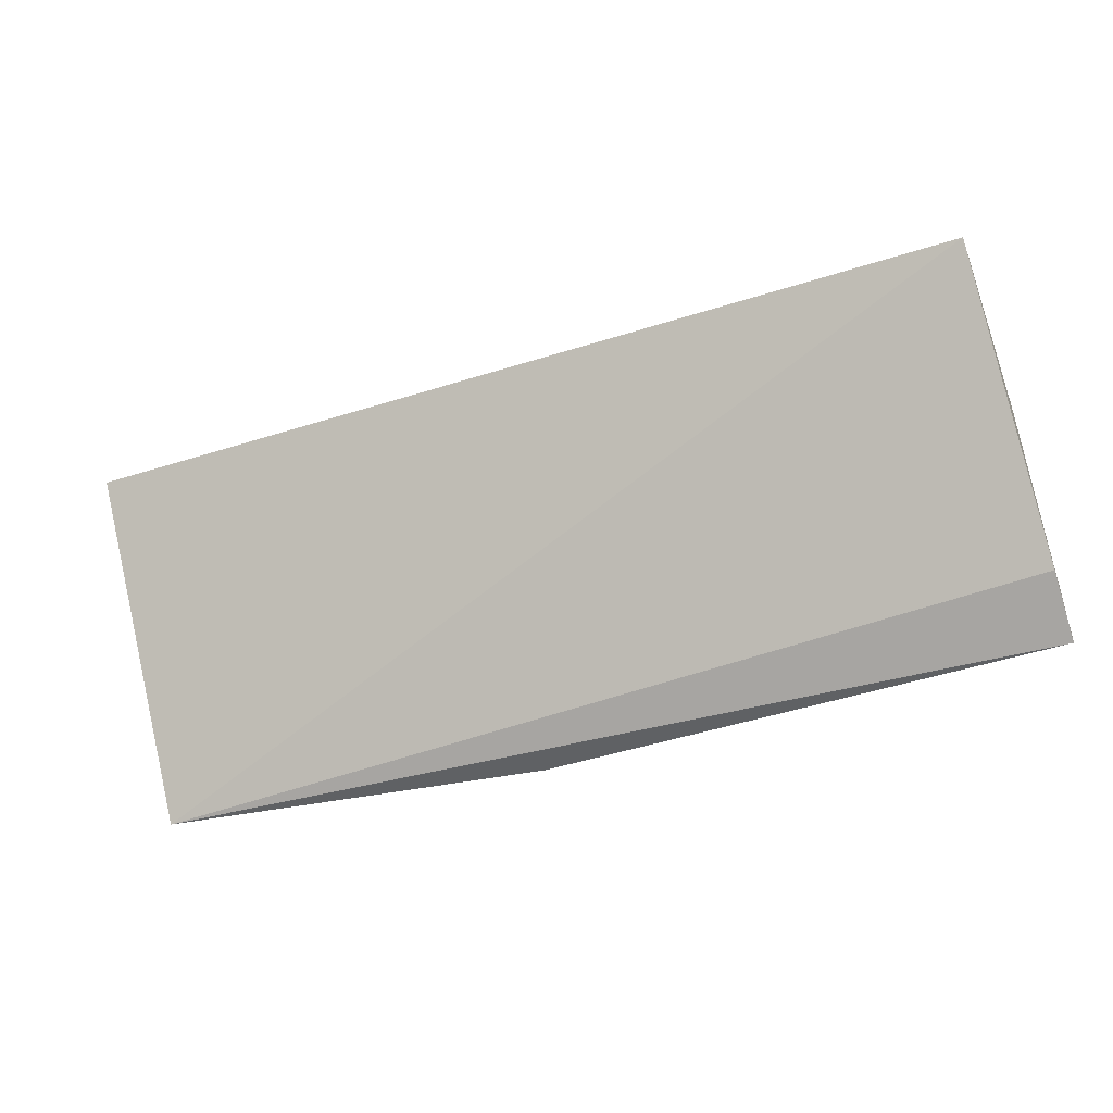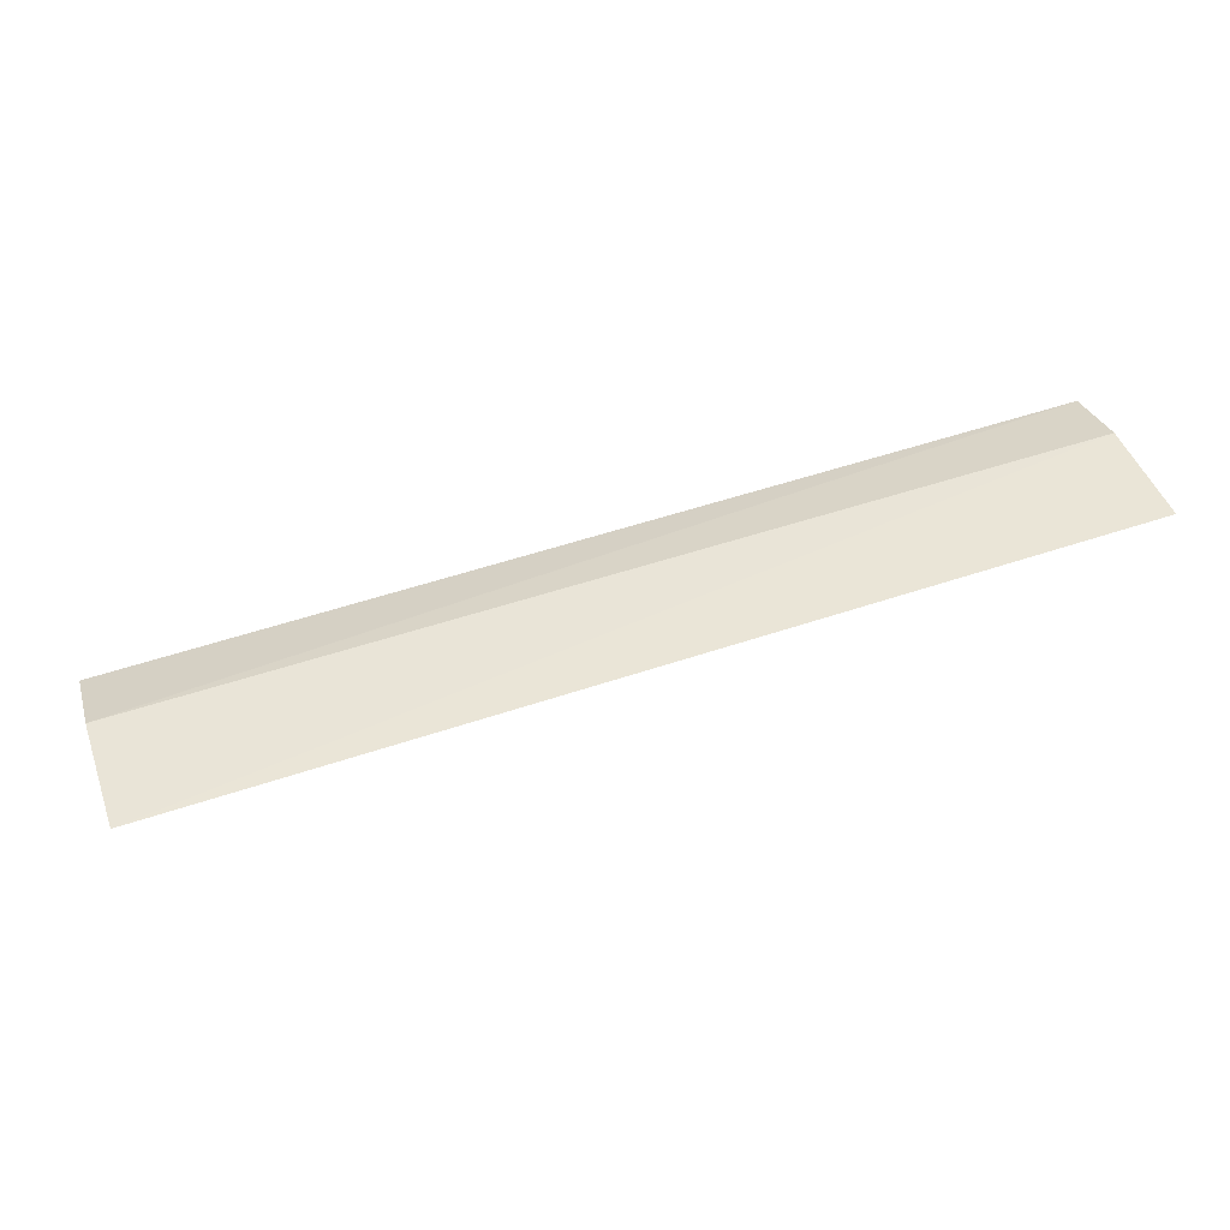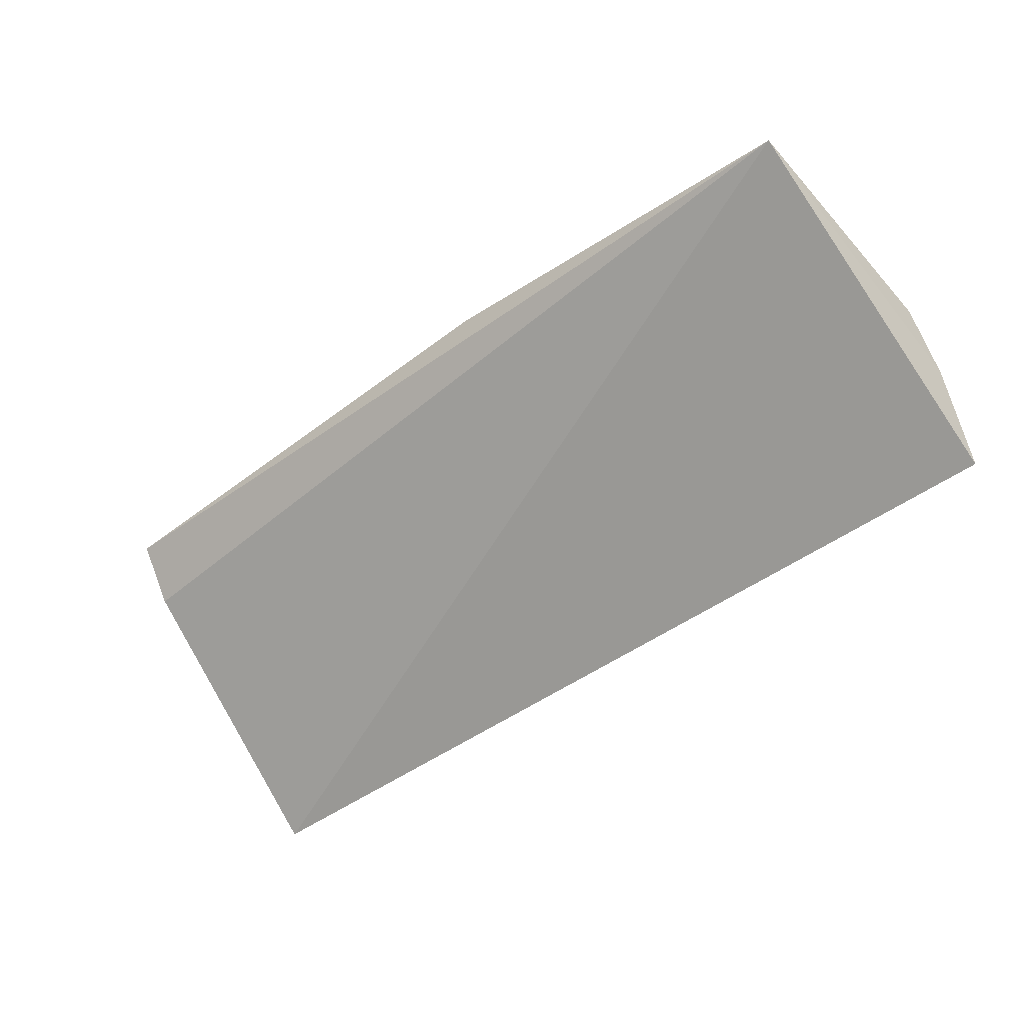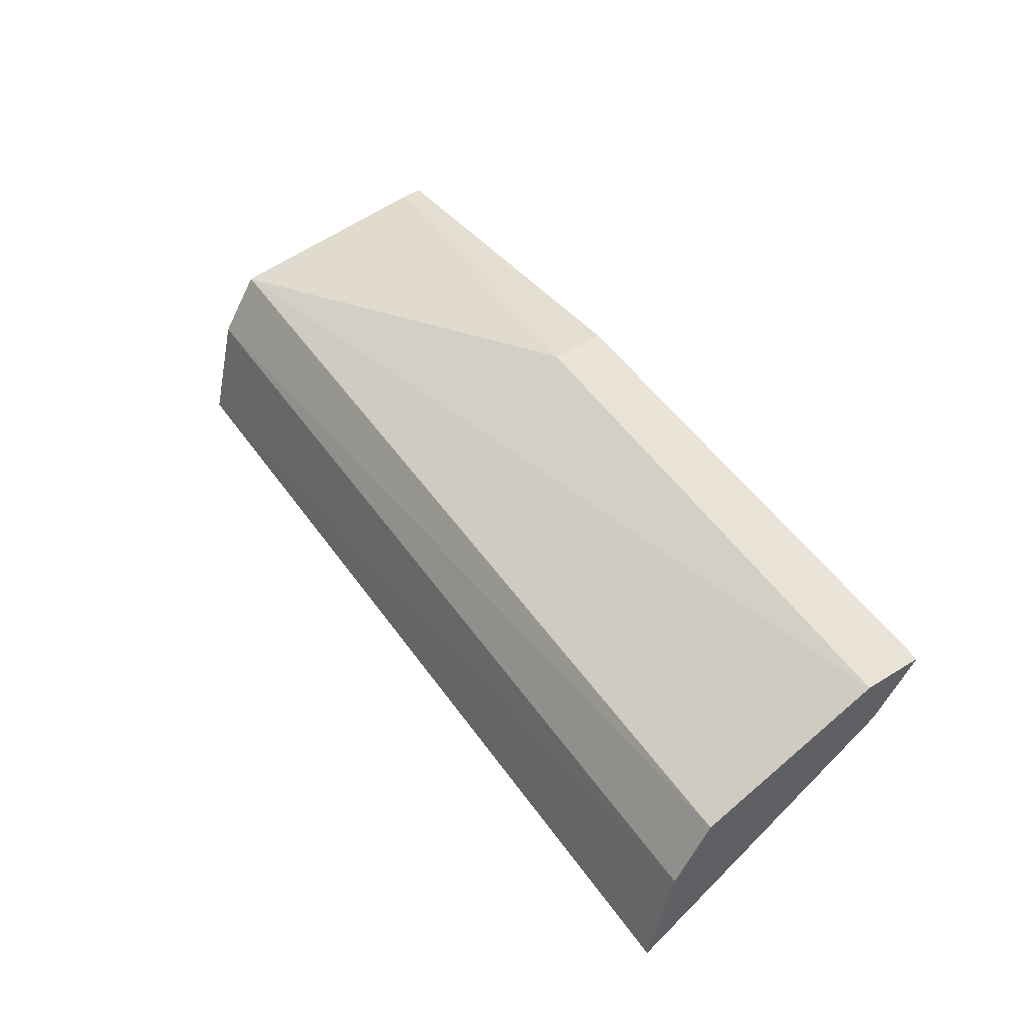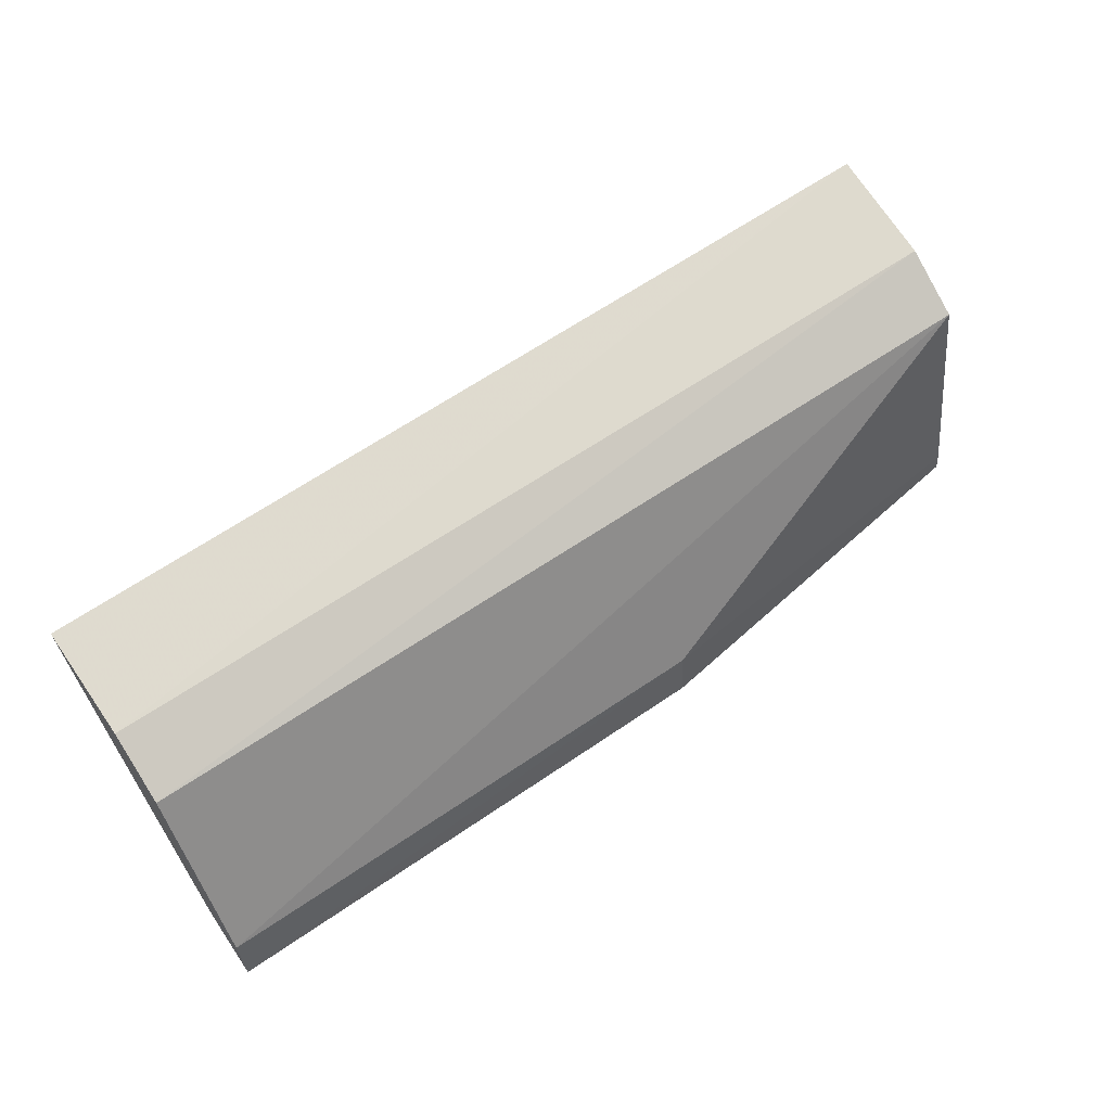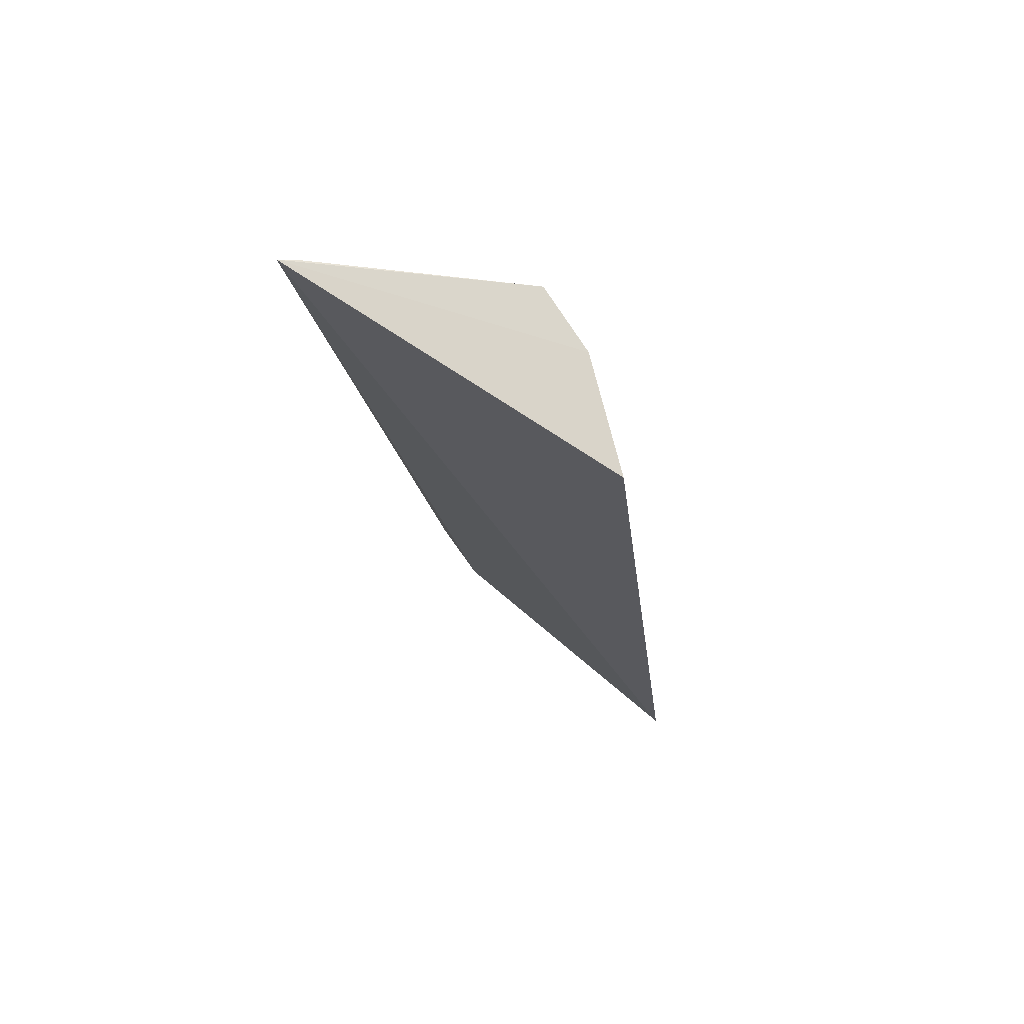
<metadata>
{"format":"obj","ext":"obj","renderer":"f3d","projection":"perspective","resolution":1024,"background":"white","views":[{"elev":-43.5,"azim":-158.5,"up":"+Y"},{"elev":59.8,"azim":160.6,"up":"+Y"},{"elev":-46.1,"azim":41.5,"up":"+Z"},{"elev":46.5,"azim":-121.6,"up":"+Z"},{"elev":60.1,"azim":-35.4,"up":"+Y"},{"elev":-18.9,"azim":97.3,"up":"+Z"}]}
</metadata>
<code>
v -0.03354 0.00841 -0.003072
v -0.03356 0.004033 -0.002306
v -0.03354 0.009621 -0.006356
v -0.05076 0.009221 -0.006398
v -0.05078 0.00499 -0.001457
v -0.05075 0.008767 -0.004389
v -0.03353 0.009118 -0.004253
v -0.04093 0.004999 -0.001412
v -0.0508 0.004744 -0.002424
v -0.05077 0.008125 -0.003211
v -0.05079 0.003987 -0.001321
v -0.03356 0.004385 -0.00233
v -0.04094 0.003989 -0.001313
f 3 2 4
f 6 3 4
f 7 1 2
f 7 2 3
f 7 3 6
f 8 1 5
f 9 4 2
f 10 5 1
f 10 7 6
f 10 1 7
f 10 9 5
f 10 6 4
f 10 4 9
f 11 8 5
f 11 9 2
f 11 5 9
f 12 2 1
f 12 1 8
f 13 11 2
f 13 8 11
f 13 12 8
f 13 2 12

</code>
